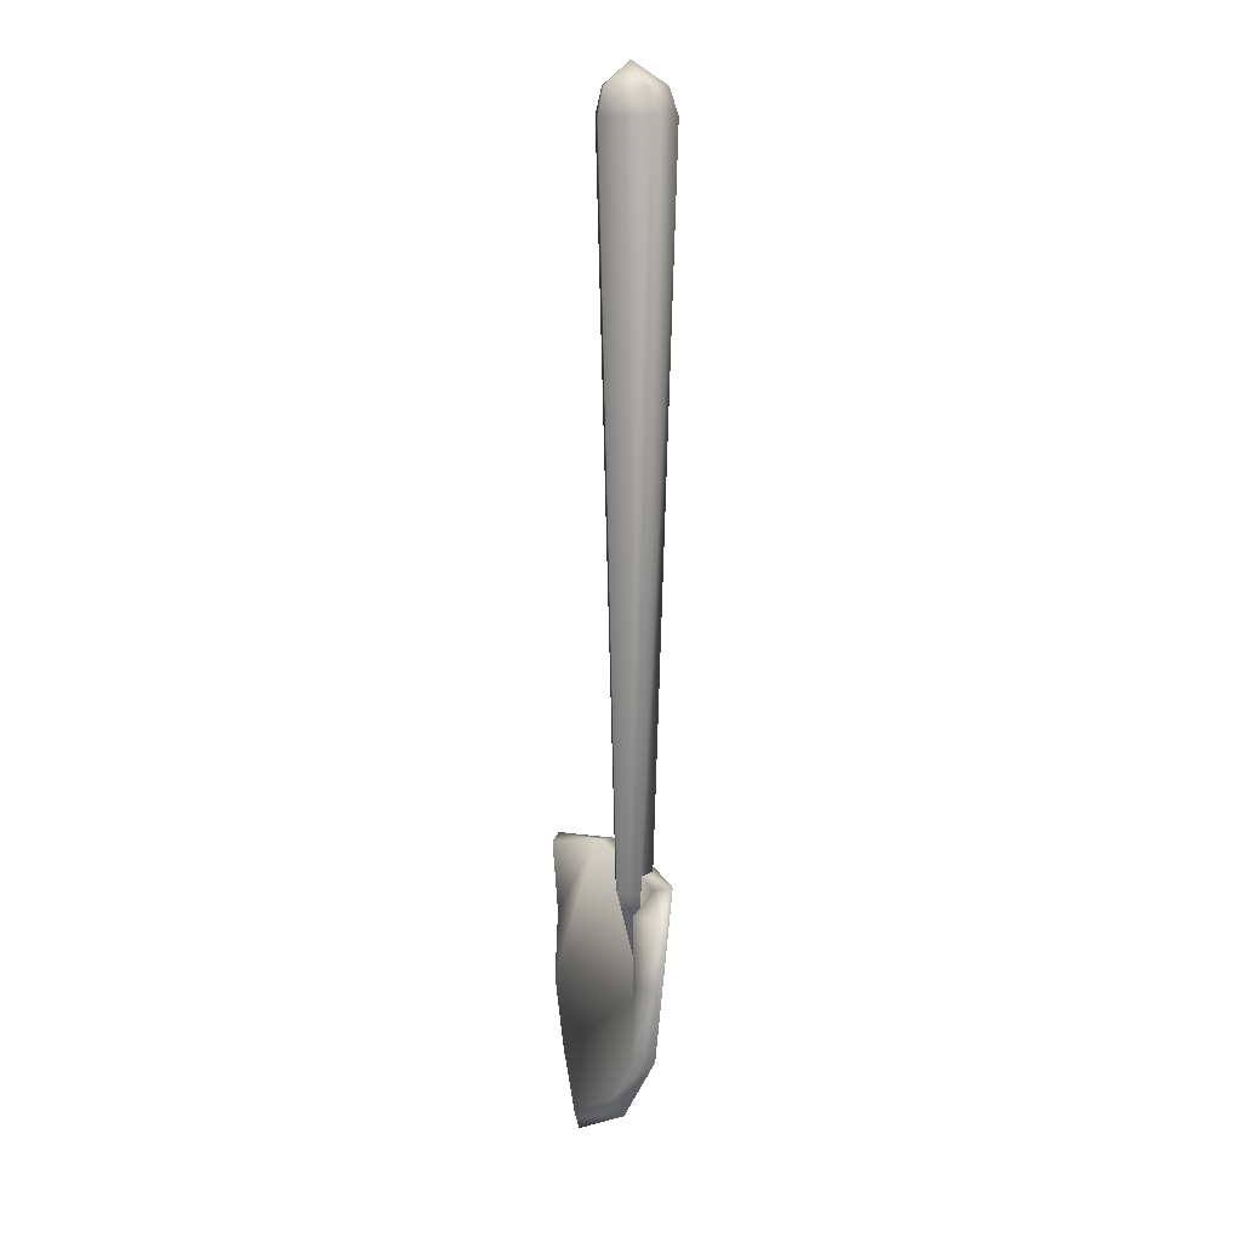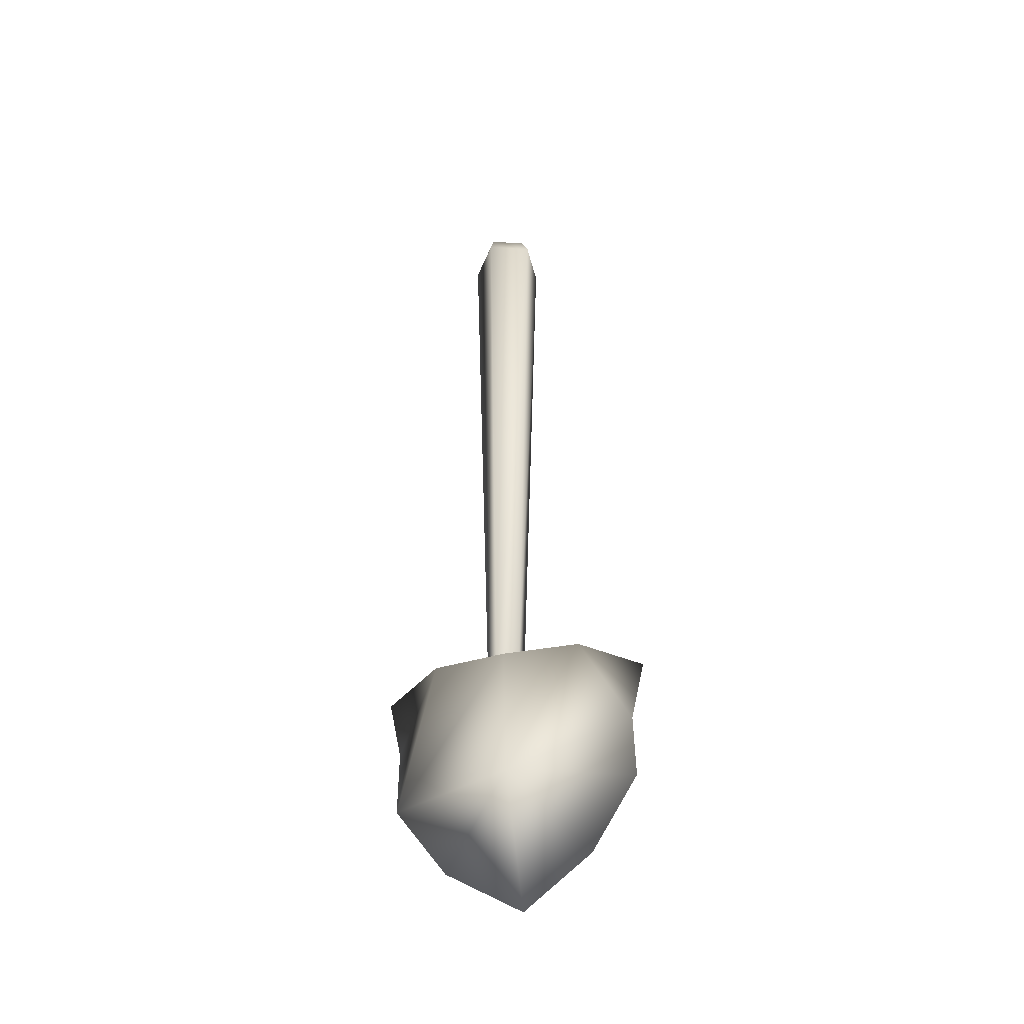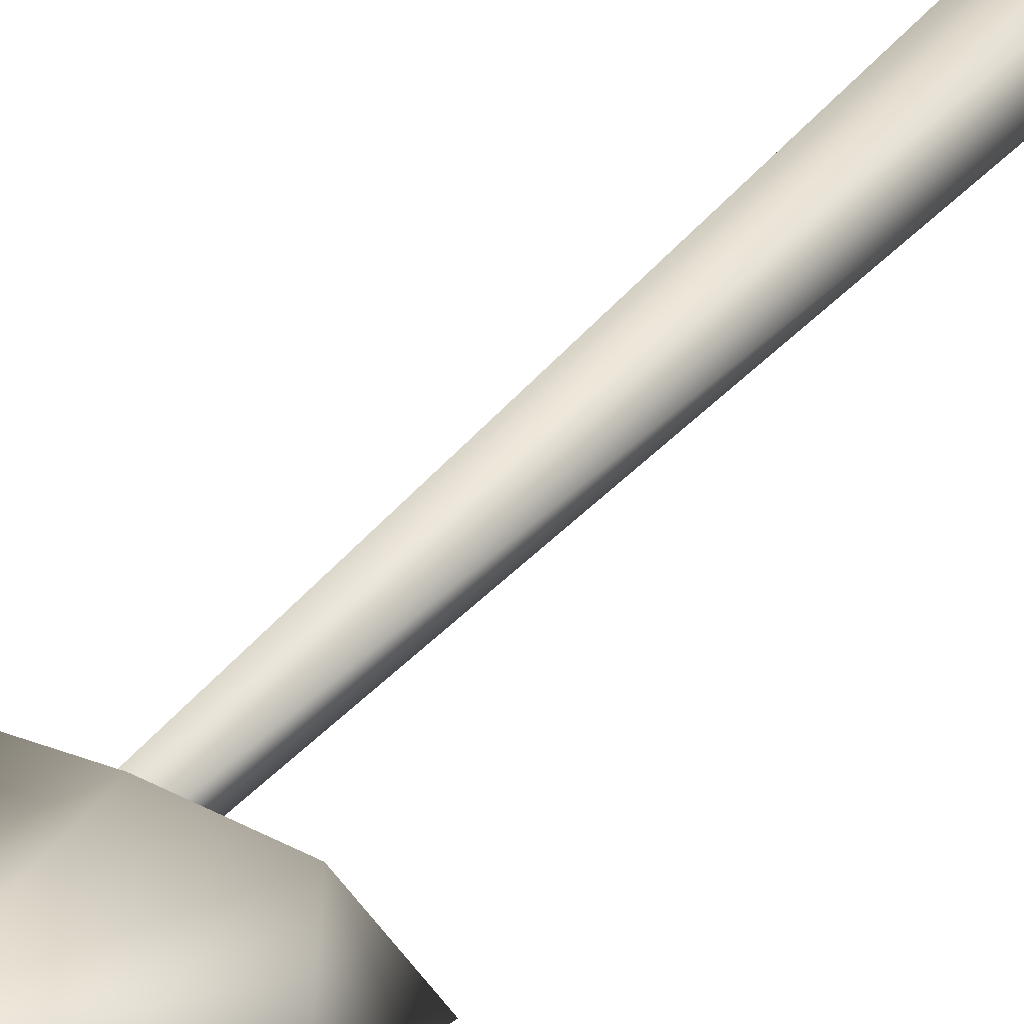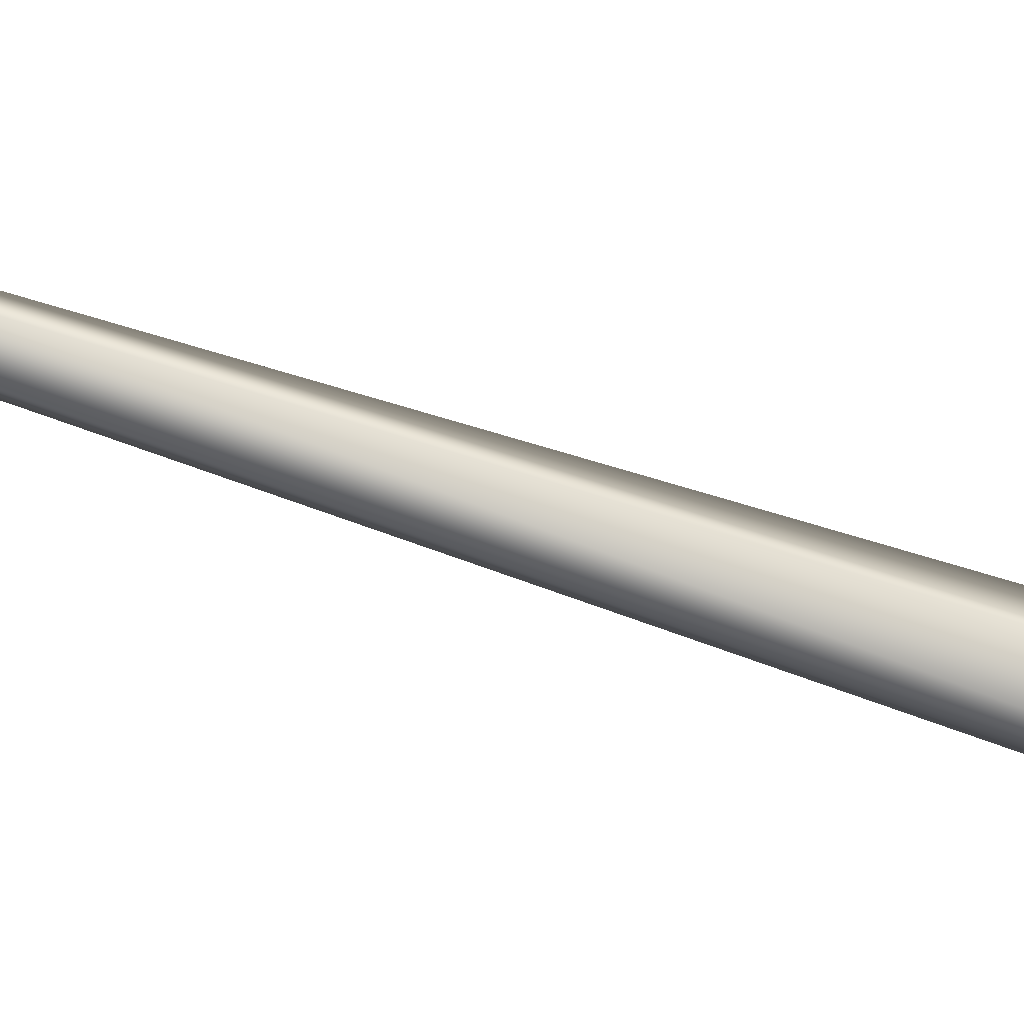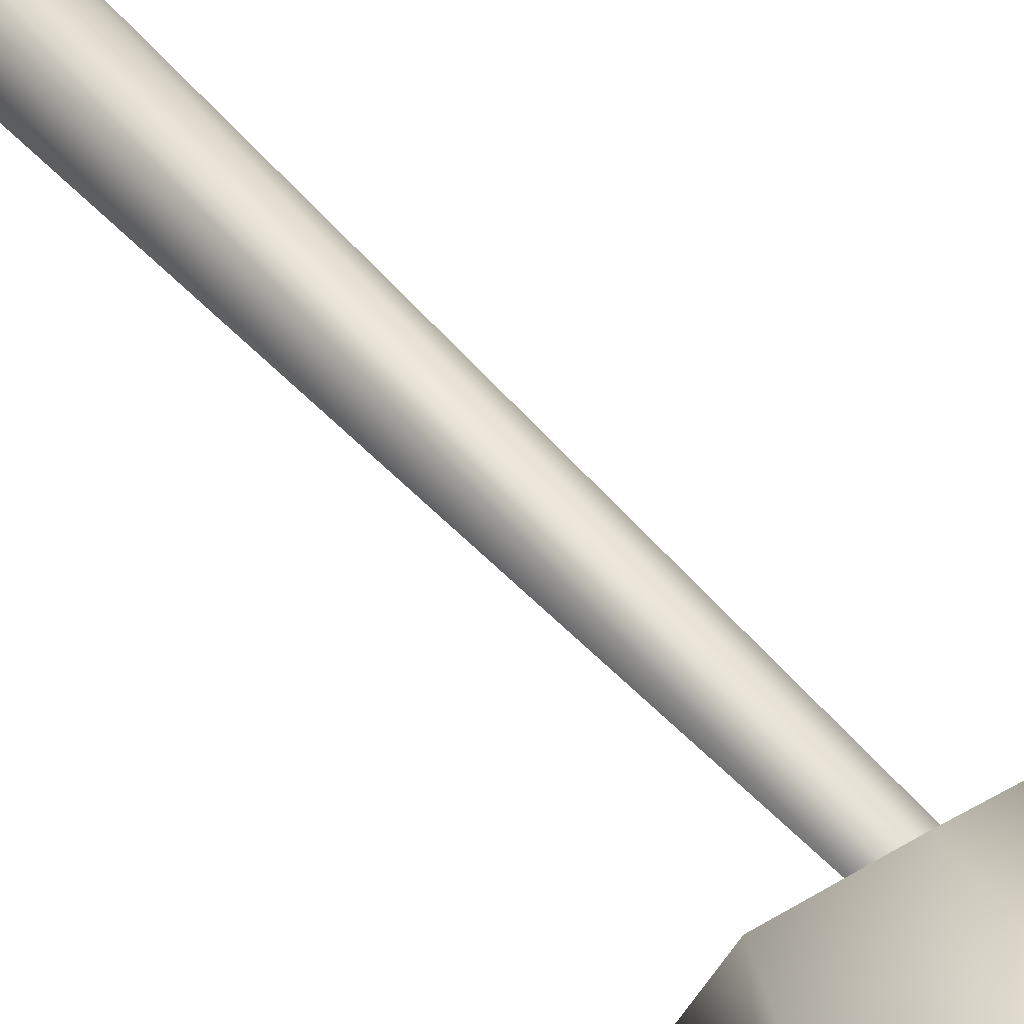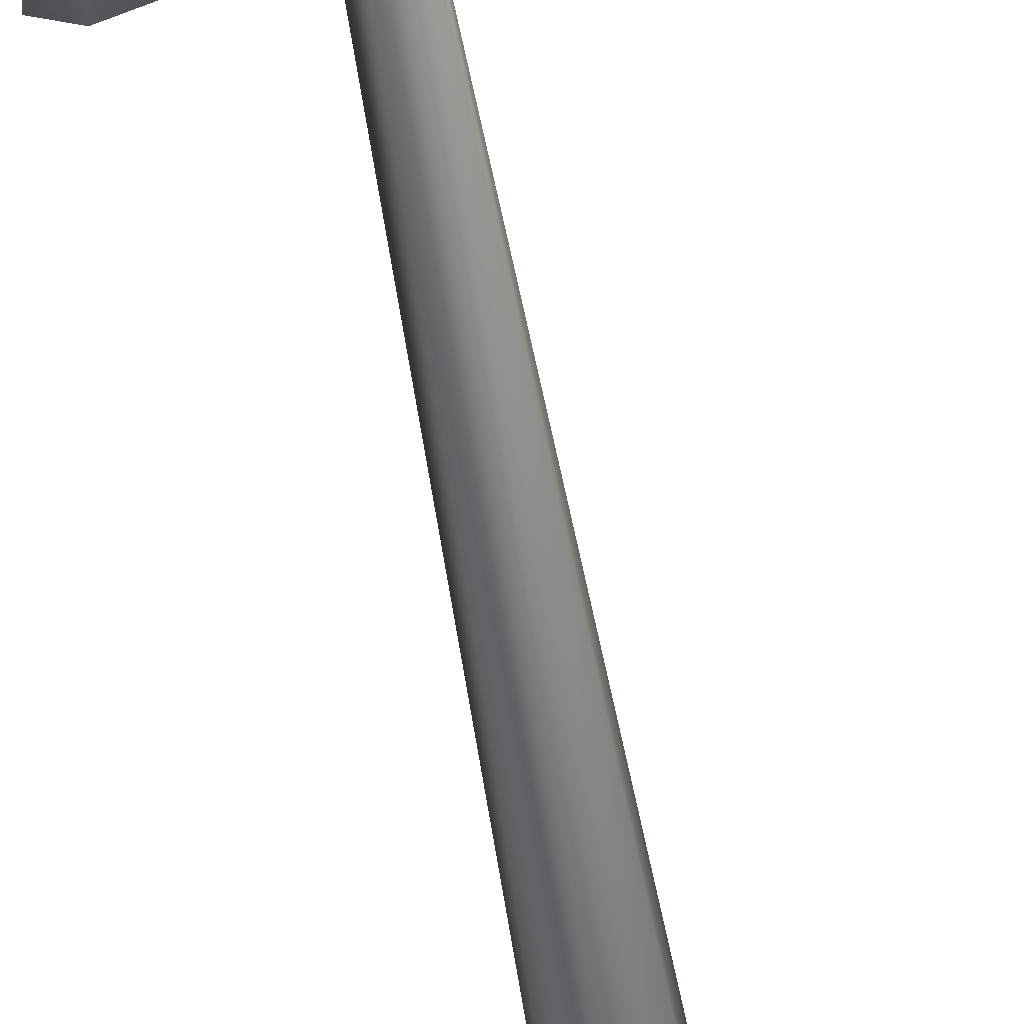
<metadata>
{"format":"obj","ext":"obj","renderer":"f3d","projection":"perspective","resolution":1024,"background":"white","views":[{"elev":13.6,"azim":68.5,"up":"+Z"},{"elev":-47.1,"azim":-165.8,"up":"+Z"},{"elev":34.4,"azim":-147.9,"up":"+Y"},{"elev":-66.1,"azim":-109.1,"up":"+Y"},{"elev":42.8,"azim":144.1,"up":"+Y"},{"elev":-56.0,"azim":-170.4,"up":"+Y"}]}
</metadata>
<code>
g _Shovel_Lod1_01
v 19.58 4.447 68.03
v 19.58 9.425 68.03
v 0.2433 7.96 65.76
v 0.2433 12.94 65.76
v 31.16 0.6218 47.67
v 34.77 -0.05905 65.85
v 26.45 -3.445 47.67
v 28.27 -4.136 65.85
v 26.68 -4.273 29.5
v 16.33 -5.816 14.4
v 31.32 0.1625 29.5
v 18.75 -2.773 10.43
v 0.2433 -8.823 4.169
v 0.2433 -7.574 -0.5164
v 0.2433 9.921 29.7
v 0.2433 6.808 32.05
v -19.09 9.425 68.03
v -19.09 4.447 68.03
v -27.78 -4.136 65.85
v -34.28 -0.05905 65.85
v -25.96 -3.445 47.67
v -30.67 0.6218 47.67
v -18.26 -2.773 10.43
v -15.85 -5.816 14.4
v -30.83 0.1625 29.5
v -26.19 -4.273 29.5
f 23 13 24
f 13 23 14
f 15 14 23
f 14 15 12
f 11 12 15
f 12 11 10
f 9 10 11
f 10 9 16
f 7 16 9
f 16 7 1
f 8 1 7
f 1 8 6
f 8 7 6
f 13 10 16
f 10 13 12
f 14 12 13
f 13 16 24
f 25 24 26
f 16 26 24
f 26 16 3
f 1 3 16
f 3 1 2
f 6 2 1
f 2 6 5
f 7 5 6
f 2 4 3
f 4 2 11
f 5 11 2
f 11 5 9
f 7 9 5
f 25 26 22
f 11 15 4
f 17 4 15
f 4 17 3
f 18 3 17
f 3 18 26
f 21 26 18
f 26 21 22
f 20 22 21
f 18 19 21
f 19 18 20
f 17 20 18
f 20 17 22
f 15 22 17
f 22 15 25
f 23 25 15
f 25 23 24
f 19 20 21
v 11.43 6.413 247.5
v 5.949 6.45 61.7
v 4.272 16.27 247.5
v 2.553 11.12 61.7
v -7.311 12.5 247.5
v -2.942 9.339 61.7
v -7.311 12.5 247.5
v -2.942 9.339 61.7
v -7.311 0.3235 247.5
v -2.942 3.561 61.7
v 4.272 -3.44 247.5
v 2.553 1.775 61.7
v 5.949 6.45 61.7
v 2.553 1.775 61.7
v 1.087 8.696 35.51
v 4.126 -1.916 254.2
v 9.853 5.966 254.2
v 2.553 11.12 61.7
v 4.126 13.85 254.2
v -5.14 1.095 254.2
v 1.697 5.52 259.9
v -5.14 10.84 254.2
v -5.14 10.84 254.2
v 9.853 5.966 254.2
v 4.126 13.85 254.2
v 1.697 5.52 259.9
v 4.126 13.85 254.2
f 50 51 52
f 35 48 33
f 48 35 46
f 37 46 35
f 46 37 42
f 43 42 37
f 42 43 47
f 47 46 42
f 46 47 48
f 53 48 47
f 49 45 29
f 43 29 45
f 29 43 27
f 37 27 43
f 31 49 29
f 33 34 35
f 36 35 34
f 35 36 37
f 38 37 36
f 37 38 27
f 28 27 38
f 27 28 29
f 30 29 28
f 29 30 31
f 32 31 30
f 40 36 41
f 34 41 36
f 41 34 39
f 44 39 34
f 39 40 41

</code>
